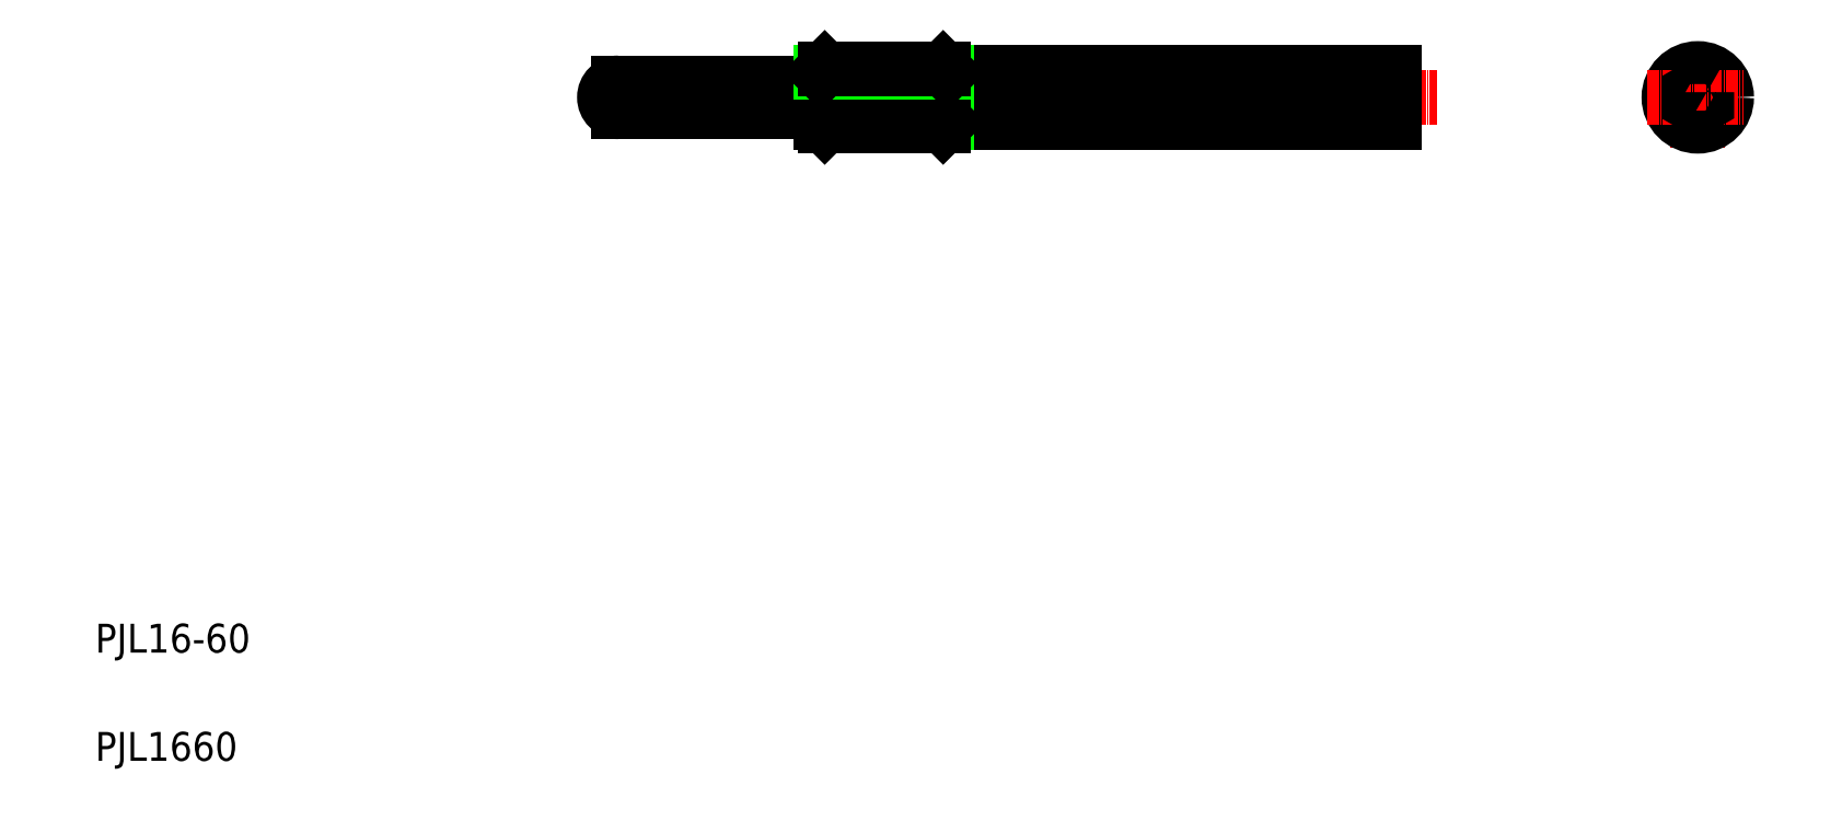
<metadata>
{"format":"dxf","ext":"dxf","renderer":"ezdxf+matplotlib","layout":"modelspace","background":"white","min_lineweight":24,"dpi":150}
</metadata>
<code>
0
SECTION
2
ENTITIES
0
LINE
8
CENTER
10
158.2
20
203.9
30
0
11
392
21
203.9
31
0
0
LINE
8
0
10
256.2
20
197
30
0
11
380.2
21
197
31
0
0
LINE
8
0
10
256.2
20
210.8
30
0
11
380.2
21
210.8
31
0
0
LINE
8
0
10
221.2
20
205.5
30
0
11
221.2
21
210.8
31
0
0
LINE
8
0
10
222.3
20
205.5
30
0
11
222.3
21
211.9
31
0
0
LINE
8
0
10
255.1
20
211.9
30
0
11
255.1
21
195.9
31
0
0
LINE
8
0
10
256.2
20
197
30
0
11
256.2
21
210.8
31
0
0
TEXT
8
0
10
20
20
50
30
0
40
8
1
PJL16-60
0
TEXT
8
0
10
20
20
20
30
0
40
8
1
PJL1660
0
LINE
8
0
10
165.2
20
199.9
30
0
11
221.2
21
199.9
31
0
0
LINE
8
0
10
165.2
20
207.9
30
0
11
221.2
21
207.9
31
0
0
ARC
8
0
10
165.2
20
203.9
30
0
40
4
50
90
51
270
0
LINE
8
0
10
179.2
20
207.9
30
0
11
179.2
21
207.9
31
0
0
LINE
8
0
10
193.2
20
207.9
30
0
11
193.2
21
207.9
31
0
0
LINE
8
0
10
221.2
20
197
30
0
11
256.2
21
197
31
0
0
LINE
8
0
10
222.3
20
195.9
30
0
11
255.1
21
195.9
31
0
0
LINE
8
0
10
222.3
20
195.9
30
0
11
222.3
21
202.3
31
0
0
LINE
8
0
10
221.2
20
197
30
0
11
221.2
21
202.3
31
0
0
LINE
8
0
10
221.2
20
197
30
0
11
222.3
21
195.9
31
0
0
LINE
8
0
10
221.2
20
202.3
30
0
11
223.2
21
202.3
31
0
0
LINE
8
0
10
221.2
20
205.5
30
0
11
223.2
21
205.5
31
0
0
LINE
8
0
10
223.2
20
202.3
30
0
11
223.2
21
205.5
31
0
0
LINE
8
0
10
256.2
20
197
30
0
11
255.1
21
195.9
31
0
0
LINE
8
0
10
221.2
20
210.8
30
0
11
256.2
21
210.8
31
0
0
LINE
8
0
10
222.3
20
211.9
30
0
11
255.1
21
211.9
31
0
0
LINE
8
0
10
221.2
20
210.8
30
0
11
222.3
21
211.9
31
0
0
LINE
8
0
10
256.2
20
210.8
30
0
11
255.1
21
211.9
31
0
0
LINE
8
CENTER
10
464.4
20
216.4
30
0
11
464.4
21
189.9
31
0
0
CIRCLE
8
0
10
464.4
20
203.9
30
0
40
6.918
0
CIRCLE
8
0
10
464.4
20
203.9
30
0
40
8
0
LINE
8
0
10
378.2
20
197
30
0
11
378.2
21
210.8
31
0
0
LINE
8
0
10
380.2
20
197
30
0
11
380.2
21
210.8
31
0
0
LINE
8
CENTER
10
450.3
20
203.9
30
0
11
477.2
21
203.9
31
0
0
POLYLINE
8
0
66
     1
10
0
20
0
30
0
70
     1
0
VERTEX
8
0
10
466.9
20
205.4
30
0
0
VERTEX
8
0
10
464.4
20
206.8
30
0
0
VERTEX
8
0
10
461.9
20
205.4
30
0
0
VERTEX
8
0
10
461.9
20
202.5
30
0
0
VERTEX
8
0
10
464.4
20
201
30
0
0
VERTEX
8
0
10
466.9
20
202.5
30
0
0
SEQEND
8
0
0
ENDSEC
0
EOF

</code>
